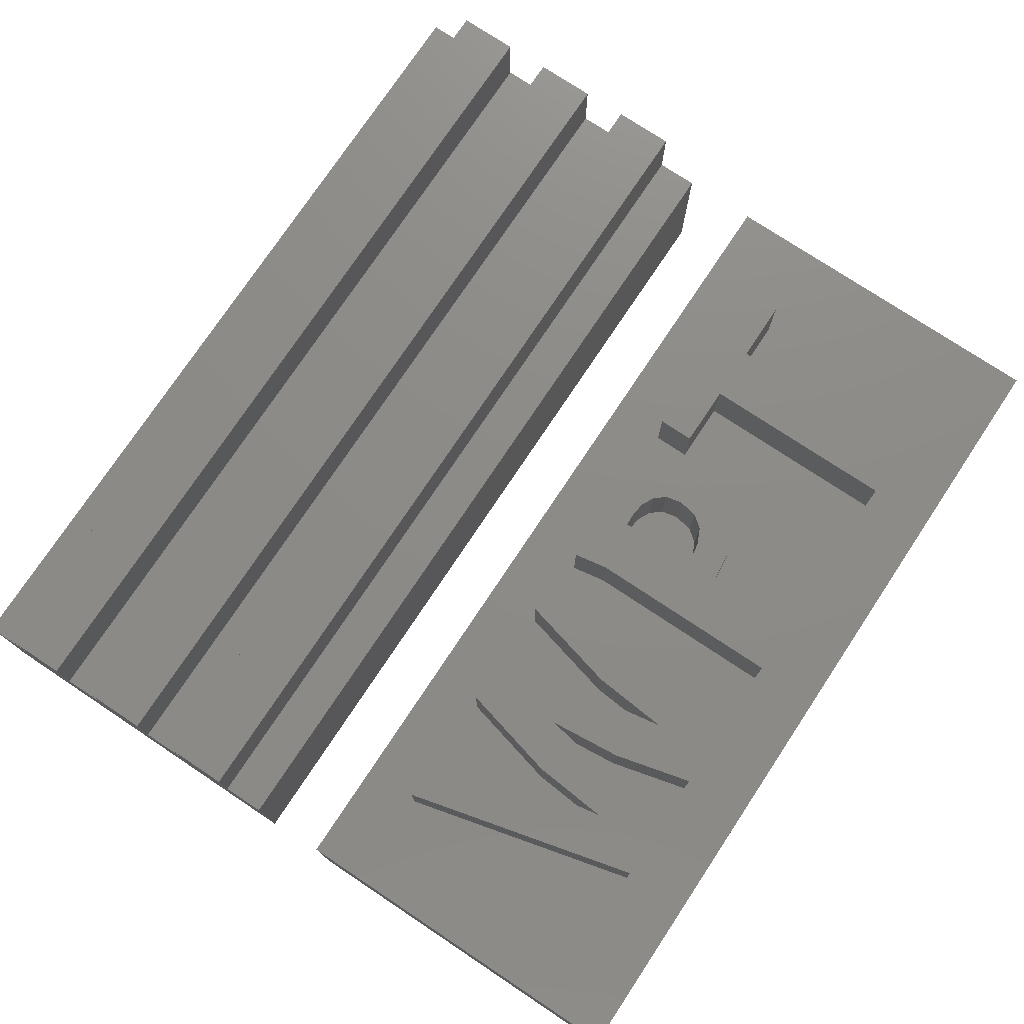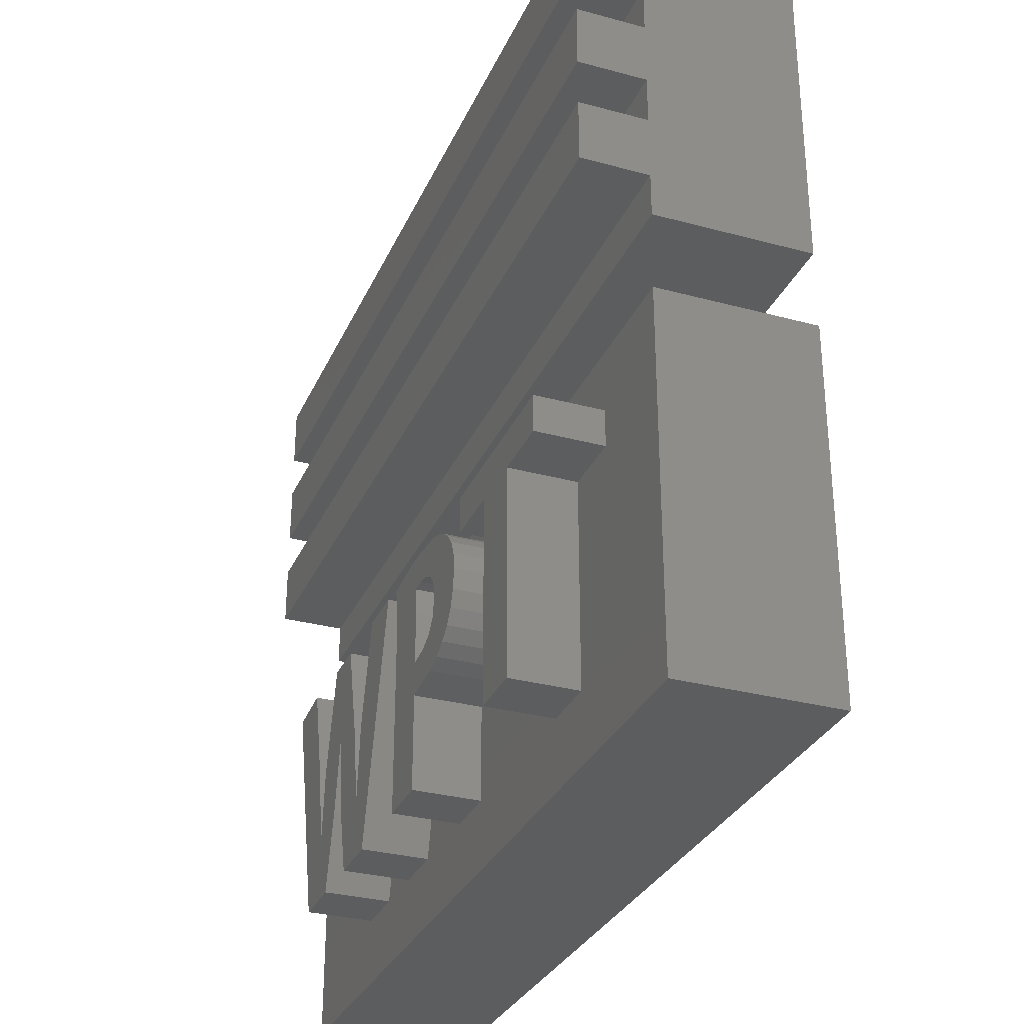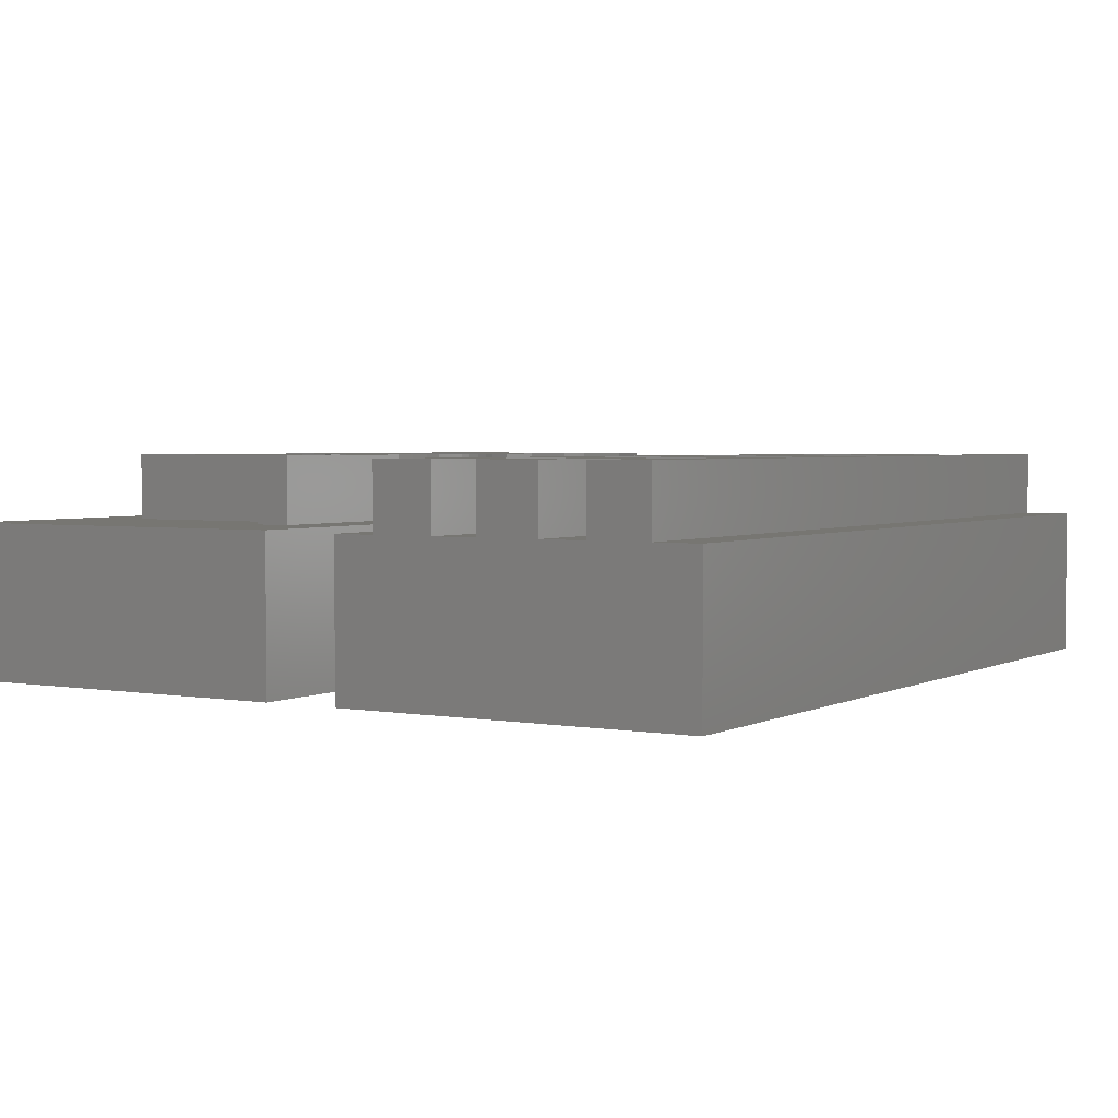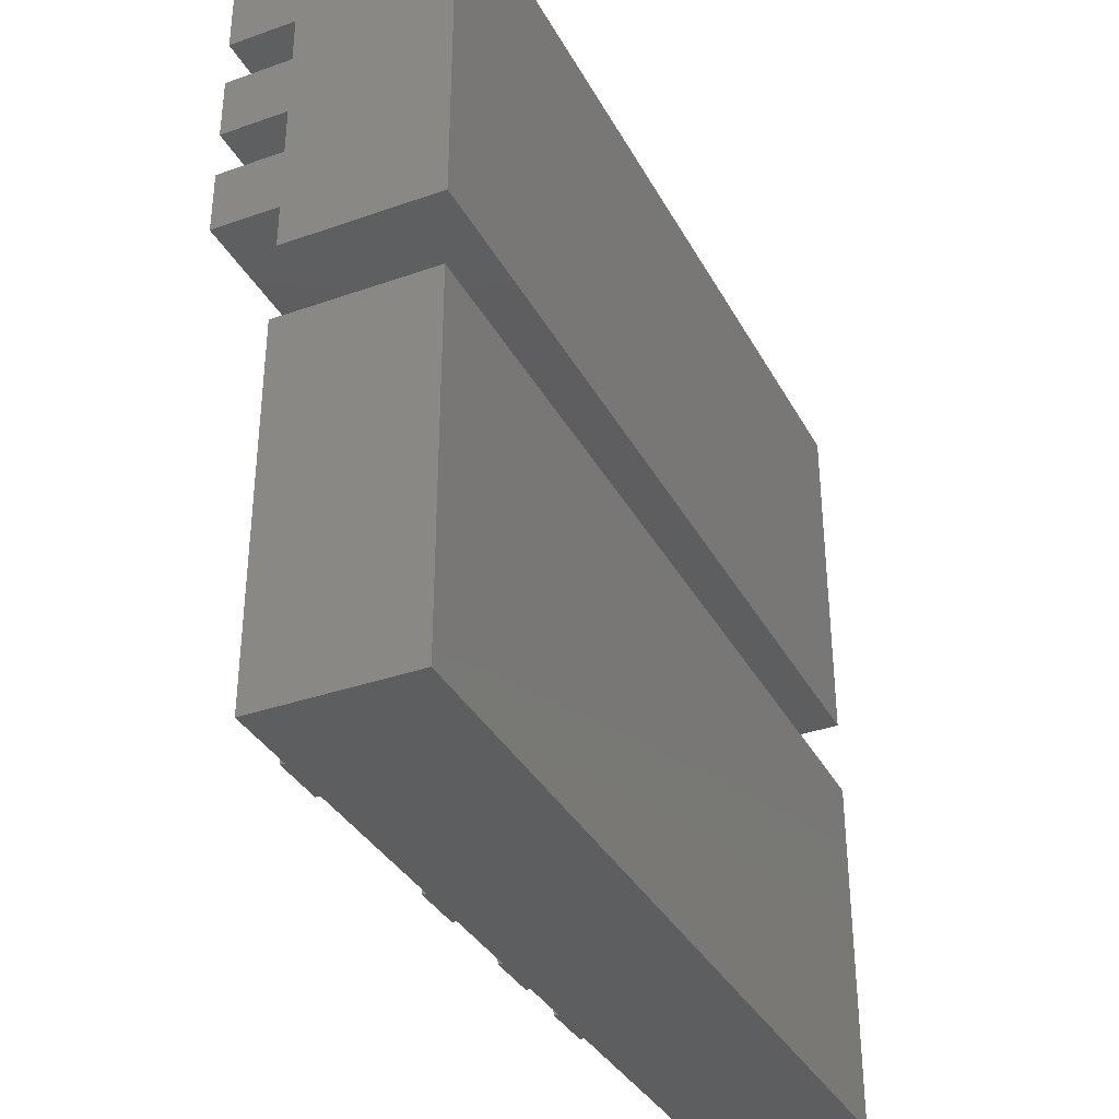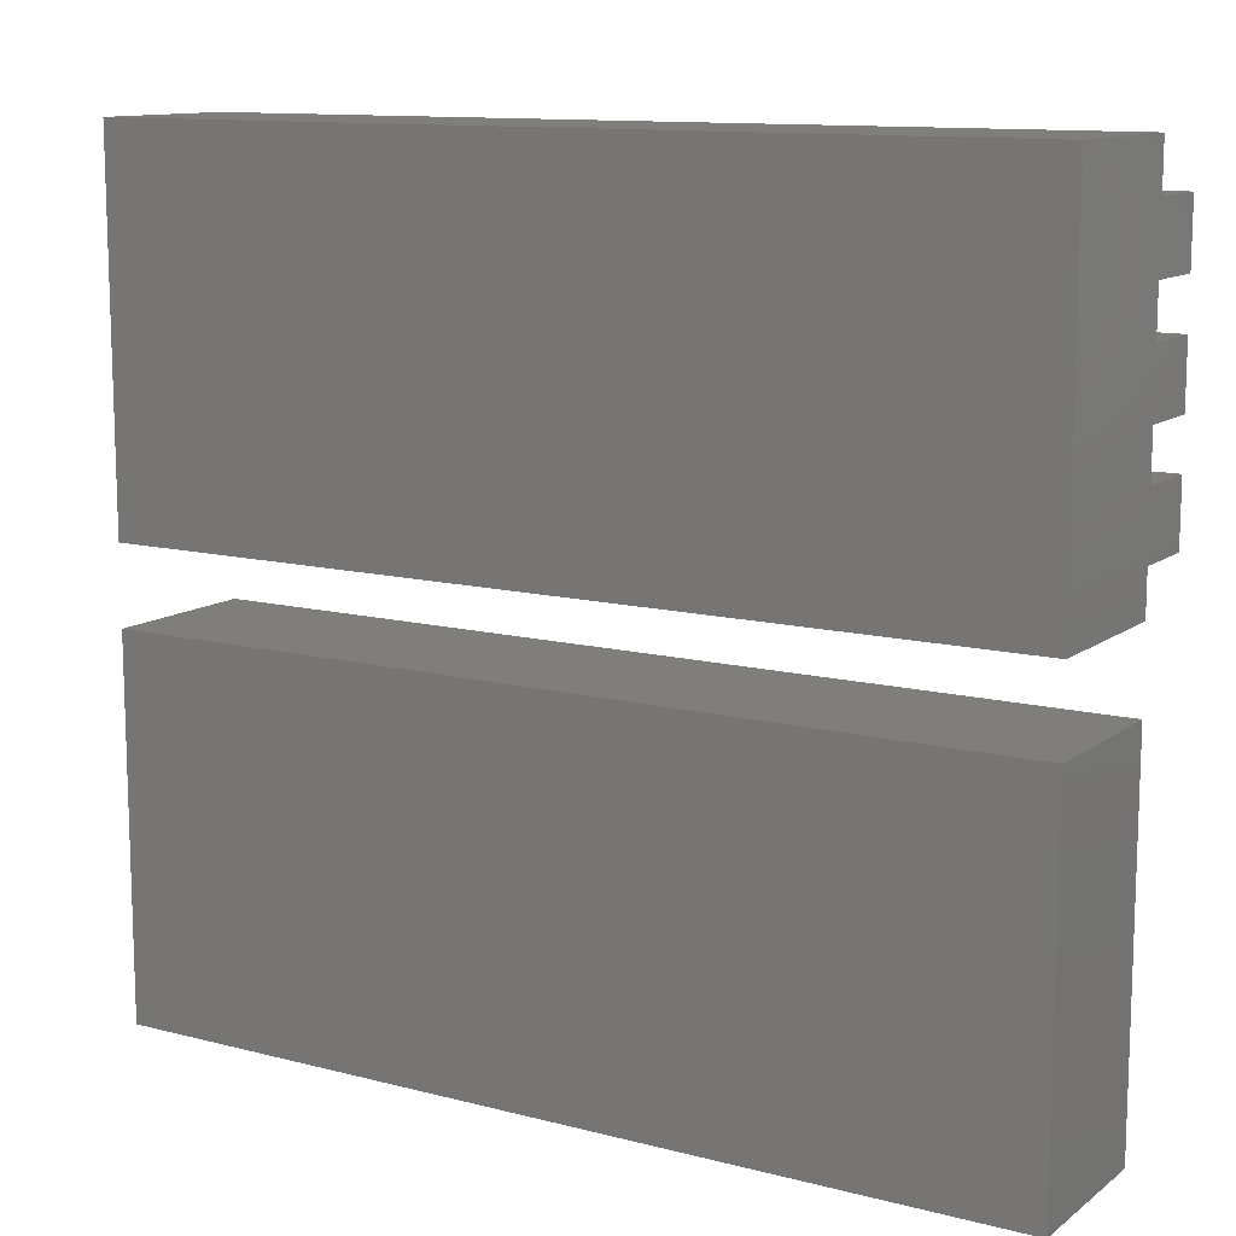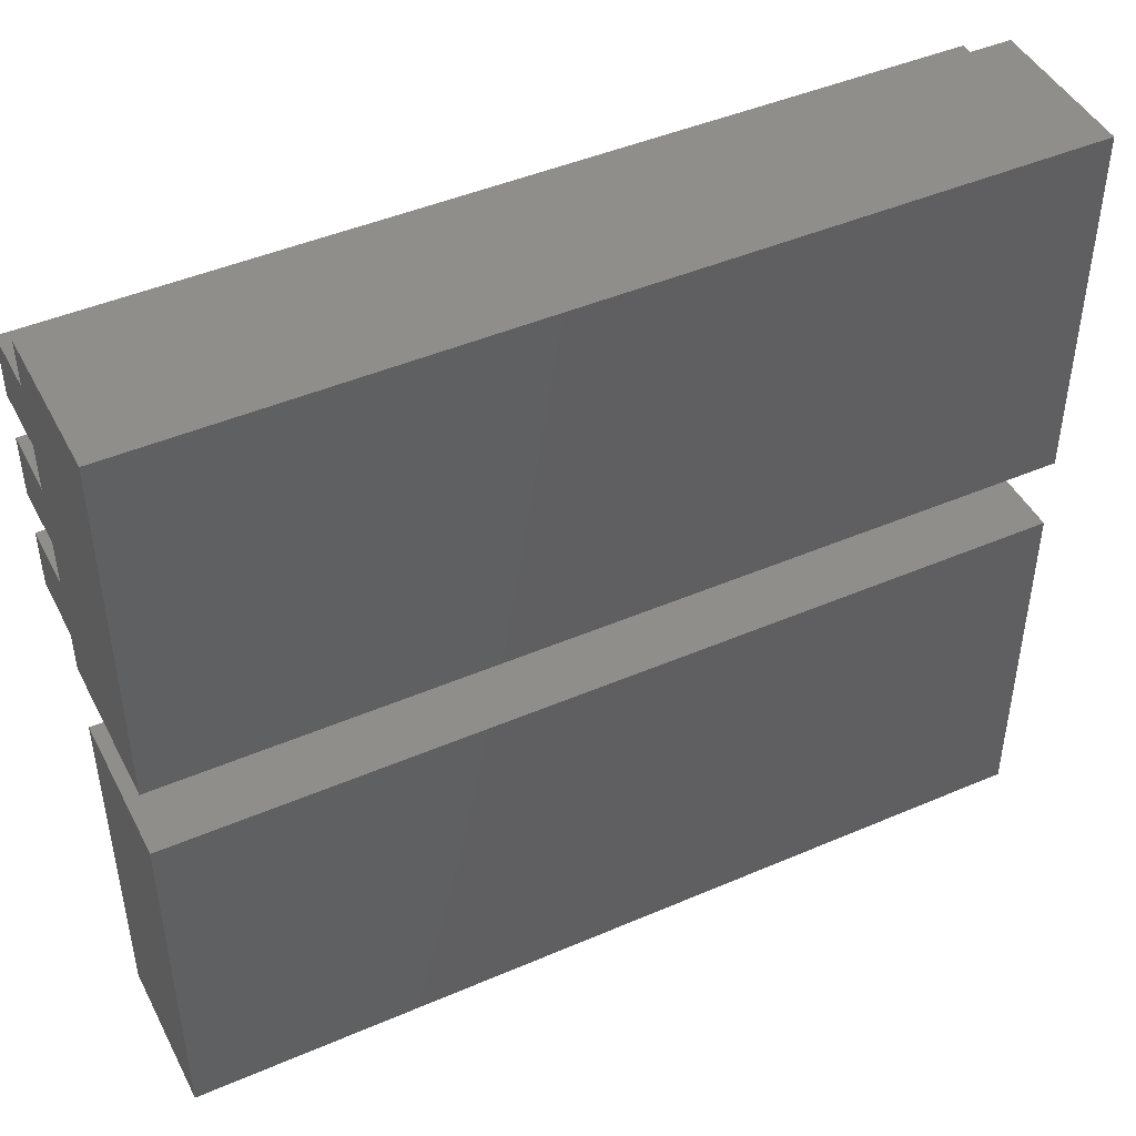
<metadata>
{"format":"stl","ext":"stl","renderer":"f3d","projection":"perspective","resolution":1024,"background":"white","views":[{"elev":75.9,"azim":-56.4,"up":"+Z"},{"elev":-31.0,"azim":68.9,"up":"+Y"},{"elev":3.0,"azim":121.4,"up":"+Z"},{"elev":-35.1,"azim":115.1,"up":"+Y"},{"elev":11.9,"azim":-148.5,"up":"+Y"},{"elev":45.6,"azim":153.7,"up":"+Y"}]}
</metadata>
<code>
# stl→obj: 162 verts, 316 faces
v 84.79 1.45 13
v 96.29 1.45 15.02
v 96.29 1.45 13
v 84.79 1.45 15.02
v 96.29 -3.3 15.02
v 84.79 -3.3 13
v 96.29 -3.3 13
v 84.79 -3.3 15.02
v 86.89 -2.418 15.02
v 86.12 0.6747 15.02
v 87.62 -2.418 15.02
v 88.4 -2.418 15.02
v 87.88 -1.382 15.02
v 88.14 -1.382 15.02
v 88.04 -0.4073 15.02
v 89.13 -2.418 15.02
v 90.3 -2.418 15.02
v 89.91 0.6913 15.02
v 90.22 0.6457 15.02
v 90.3 0.1979 15.02
v 91.03 -2.418 15.02
v 93.38 -2.418 15.02
v 91.03 -1.189 15.02
v 91.58 -1.122 15.02
v 91.81 -1.051 15.02
v 92.01 -0.9473 15.02
v 92.17 -0.8103 15.02
v 92.29 -0.6374 15.02
v 92.36 -0.4244 15.02
v 92.39 -0.1669 15.02
v 92.57 0.2187 15.02
v 94.11 -2.418 15.02
v 94.11 0.2187 15.02
v 94.92 0.2187 15.02
v 94.92 0.6913 15.02
v 86.8 0.7452 15.02
v 87.74 0.6913 15.02
v 87.15 -0.6353 15.02
v 87.41 -0.625 15.02
v 87.32 -1.632 15.02
v 88.32 0.6913 15.02
v 89.25 0.6913 15.02
v 88.65 -0.6271 15.02
v 88.92 -0.6312 15.02
v 88.82 -1.653 15.02
v 90.43 0.6737 15.02
v 90.66 0.6954 15.02
v 90.89 0.7089 15.02
v 91.08 0.7141 15.02
v 91.57 0.6695 15.02
v 91.8 0.6105 15.02
v 92.57 0.6913 15.02
v 91.99 0.5224 15.02
v 92.15 0.4032 15.02
v 92.28 0.2508 15.02
v 92.36 0.0619 15.02
v 93.38 0.2187 15.02
v 91.03 -0.07566 15.02
v 91.09 0.285 15.02
v 90.99 0.2767 15.02
v 91.03 -0.7514 15.02
v 91.31 -0.711 15.02
v 91.17 0.2871 15.02
v 91.36 0.2612 15.02
v 91.52 -0.6136 15.02
v 91.52 0.1783 15.02
v 91.65 -0.4436 15.02
v 91.65 0.03213 15.02
v 91.7 -0.1835 15.02
v 88.04 -0.4073 15.88
v 88.14 -1.382 15.88
v 87.88 -1.382 15.88
v 87.62 -2.418 15.88
v 86.89 -2.418 15.88
v 86.12 0.6747 15.88
v 86.8 0.7452 15.88
v 87.15 -0.6353 15.88
v 87.32 -1.632 15.88
v 87.41 -0.625 15.88
v 87.74 0.6913 15.88
v 88.32 0.6913 15.88
v 88.65 -0.6271 15.88
v 88.82 -1.653 15.88
v 88.92 -0.6312 15.88
v 89.25 0.6913 15.88
v 89.91 0.6913 15.88
v 89.13 -2.418 15.88
v 88.4 -2.418 15.88
v 91.03 -2.418 15.88
v 90.3 -2.418 15.88
v 90.3 0.1979 15.88
v 90.22 0.6457 15.88
v 90.43 0.6737 15.88
v 90.66 0.6954 15.88
v 90.89 0.7089 15.88
v 91.08 0.7141 15.88
v 91.57 0.6695 15.88
v 91.8 0.6105 15.88
v 91.99 0.5224 15.88
v 92.15 0.4032 15.88
v 92.28 0.2508 15.88
v 92.36 0.0619 15.88
v 92.39 -0.1669 15.88
v 92.36 -0.4244 15.88
v 92.29 -0.6374 15.88
v 92.17 -0.8103 15.88
v 92.01 -0.9473 15.88
v 91.81 -1.051 15.88
v 91.58 -1.122 15.88
v 91.03 -1.189 15.88
v 91.03 -0.07566 15.88
v 91.03 -0.7514 15.88
v 91.31 -0.711 15.88
v 91.52 -0.6136 15.88
v 91.65 -0.4436 15.88
v 91.7 -0.1835 15.88
v 91.65 0.03213 15.88
v 91.52 0.1783 15.88
v 91.36 0.2612 15.88
v 91.17 0.2871 15.88
v 91.09 0.285 15.88
v 90.99 0.2767 15.88
v 93.38 0.2187 15.88
v 93.38 -2.418 15.88
v 92.57 0.2187 15.88
v 92.57 0.6913 15.88
v 94.92 0.6913 15.88
v 94.92 0.2187 15.88
v 94.11 0.2187 15.88
v 94.11 -2.418 15.88
v 96.29 2.45 15
v 84.79 2.45 13
v 96.29 2.45 13
v 84.79 2.45 15
v 84.79 3.8 15.86
v 84.79 3 15
v 84.79 3 15.86
v 84.79 5.2 15.86
v 84.79 4.4 15
v 84.79 4.4 15.86
v 84.79 6.6 15.86
v 84.79 5.8 15
v 84.79 5.8 15.86
v 84.79 7.2 13
v 84.79 3.8 15
v 84.79 5.2 15
v 84.79 6.6 15
v 84.79 7.2 15
v 96.29 7.2 13
v 96.29 3 15
v 96.29 3.8 15
v 96.29 3 15.86
v 96.29 4.4 15
v 96.29 5.2 15
v 96.29 4.4 15.86
v 96.29 5.8 15
v 96.29 5.8 15.86
v 96.29 6.6 15
v 96.29 7.2 15
v 96.29 6.6 15.86
v 96.29 5.2 15.86
v 96.29 3.8 15.86
f 1 2 3
f 2 1 4
f 5 6 7
f 6 5 8
f 3 5 7
f 5 3 2
f 8 9 4
f 9 8 5
f 4 9 10
f 9 5 11
f 11 5 12
f 11 12 13
f 13 12 14
f 13 14 15
f 12 5 16
f 16 5 17
f 16 17 18
f 18 17 19
f 19 17 20
f 17 5 21
f 21 5 22
f 21 22 23
f 23 22 24
f 24 22 25
f 25 22 26
f 26 22 27
f 27 22 28
f 28 22 29
f 29 22 30
f 30 22 31
f 22 5 32
f 32 5 33
f 33 5 34
f 34 5 35
f 4 36 2
f 36 4 10
f 2 36 37
f 37 36 38
f 37 38 39
f 39 38 40
f 2 37 41
f 2 41 42
f 42 41 43
f 42 43 44
f 44 43 45
f 2 42 18
f 2 18 46
f 46 18 19
f 2 46 47
f 2 47 48
f 2 48 49
f 2 49 50
f 2 50 51
f 2 51 52
f 52 51 53
f 52 53 54
f 52 54 55
f 52 55 56
f 52 56 30
f 52 30 31
f 2 52 35
f 2 35 5
f 57 31 22
f 8 1 6
f 1 8 4
f 58 59 60
f 59 58 61
f 59 61 62
f 59 62 63
f 63 62 64
f 64 62 65
f 64 65 66
f 66 65 67
f 66 67 68
f 68 67 69
f 70 14 71
f 14 70 15
f 13 70 72
f 70 13 15
f 11 72 73
f 72 11 13
f 73 9 11
f 9 73 74
f 74 10 9
f 10 74 75
f 10 76 36
f 76 10 75
f 36 77 38
f 77 36 76
f 40 77 78
f 77 40 38
f 79 40 78
f 40 79 39
f 80 39 79
f 39 80 37
f 80 41 37
f 41 80 81
f 43 81 82
f 81 43 41
f 43 83 45
f 83 43 82
f 84 45 83
f 45 84 44
f 85 44 84
f 44 85 42
f 85 18 42
f 18 85 86
f 16 86 87
f 86 16 18
f 87 12 16
f 12 87 88
f 71 12 88
f 12 71 14
f 74 76 75
f 76 74 77
f 77 74 78
f 78 74 73
f 78 73 79
f 79 73 80
f 80 73 72
f 80 72 70
f 80 70 81
f 81 70 71
f 81 71 88
f 81 88 82
f 82 88 83
f 83 88 87
f 83 87 84
f 84 87 85
f 85 87 86
f 89 17 21
f 17 89 90
f 91 17 90
f 17 91 20
f 92 20 91
f 20 92 19
f 92 46 19
f 46 92 93
f 93 47 46
f 47 93 94
f 94 48 47
f 48 94 95
f 95 49 48
f 49 95 96
f 49 97 50
f 97 49 96
f 97 51 50
f 51 97 98
f 98 53 51
f 53 98 99
f 99 54 53
f 54 99 100
f 55 100 101
f 100 55 54
f 56 101 102
f 101 56 55
f 30 102 103
f 102 30 56
f 30 104 29
f 104 30 103
f 28 104 105
f 104 28 29
f 27 105 106
f 105 27 28
f 106 26 27
f 26 106 107
f 107 25 26
f 25 107 108
f 108 24 25
f 24 108 109
f 109 23 24
f 23 109 110
f 23 89 21
f 89 23 110
f 61 111 112
f 111 61 58
f 112 62 61
f 62 112 113
f 62 114 65
f 114 62 113
f 114 67 65
f 67 114 115
f 115 69 67
f 69 115 116
f 117 69 116
f 69 117 68
f 118 68 117
f 68 118 66
f 118 64 66
f 64 118 119
f 119 63 64
f 63 119 120
f 120 59 63
f 59 120 121
f 121 60 59
f 60 121 122
f 58 122 111
f 122 58 60
f 109 112 110
f 112 109 113
f 113 109 114
f 114 109 115
f 115 109 108
f 115 108 116
f 116 108 98
f 98 108 99
f 99 108 107
f 99 107 100
f 100 107 106
f 100 106 101
f 101 106 105
f 101 105 102
f 102 105 104
f 102 104 103
f 122 96 95
f 96 122 121
f 96 121 97
f 97 121 120
f 97 120 119
f 97 119 118
f 97 118 117
f 97 117 98
f 98 117 116
f 89 91 90
f 91 89 93
f 93 89 94
f 94 89 95
f 95 89 122
f 122 89 111
f 111 89 110
f 111 110 112
f 93 92 91
f 123 22 124
f 22 123 57
f 123 31 57
f 31 123 125
f 126 31 125
f 31 126 52
f 52 127 35
f 127 52 126
f 35 128 34
f 128 35 127
f 128 33 34
f 33 128 129
f 33 130 32
f 130 33 129
f 130 22 32
f 22 130 124
f 130 123 124
f 123 126 125
f 126 123 127
f 127 123 129
f 129 123 130
f 127 129 128
f 3 6 1
f 6 3 7
f 131 132 133
f 132 131 134
f 135 136 137
f 138 139 140
f 141 142 143
f 136 132 134
f 132 136 144
f 144 136 145
f 145 136 135
f 144 145 139
f 144 139 146
f 146 139 138
f 144 146 142
f 144 142 147
f 147 142 141
f 144 147 148
f 149 131 133
f 131 149 150
f 150 149 151
f 150 151 152
f 151 149 153
f 153 149 154
f 153 154 155
f 154 149 156
f 156 149 157
f 157 149 158
f 158 149 159
f 160 157 158
f 161 155 154
f 162 152 151
f 148 149 144
f 149 148 159
f 158 148 147
f 148 158 159
f 157 141 143
f 141 157 160
f 141 158 147
f 158 141 160
f 157 142 156
f 142 157 143
f 154 142 146
f 142 154 156
f 155 139 153
f 139 155 140
f 155 138 140
f 138 155 161
f 138 154 146
f 154 138 161
f 131 136 134
f 136 131 150
f 151 139 145
f 139 151 153
f 152 135 137
f 135 152 162
f 152 136 150
f 136 152 137
f 135 151 145
f 151 135 162
f 149 132 144
f 132 149 133

</code>
